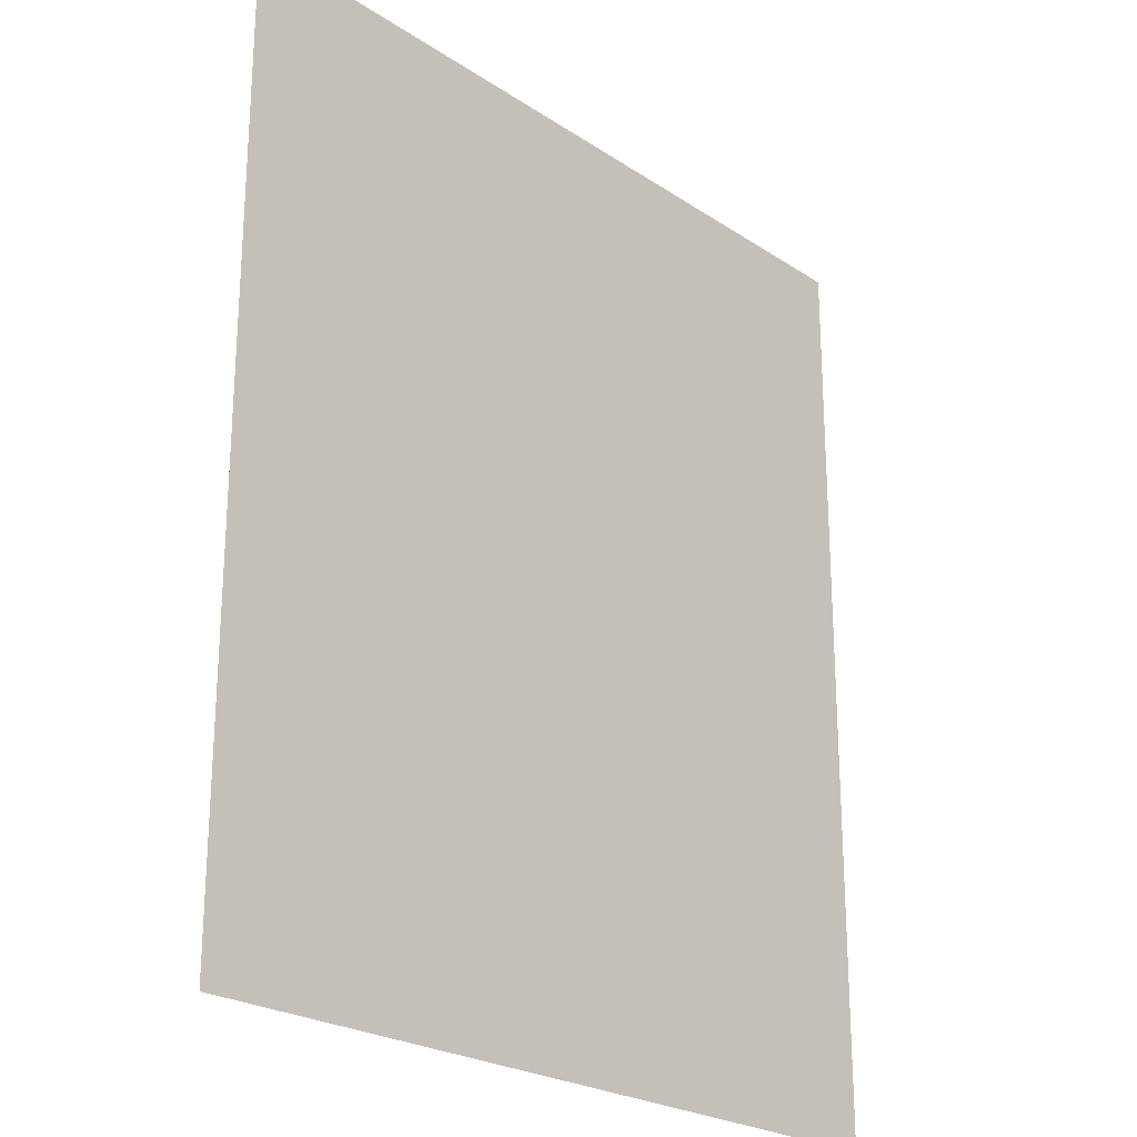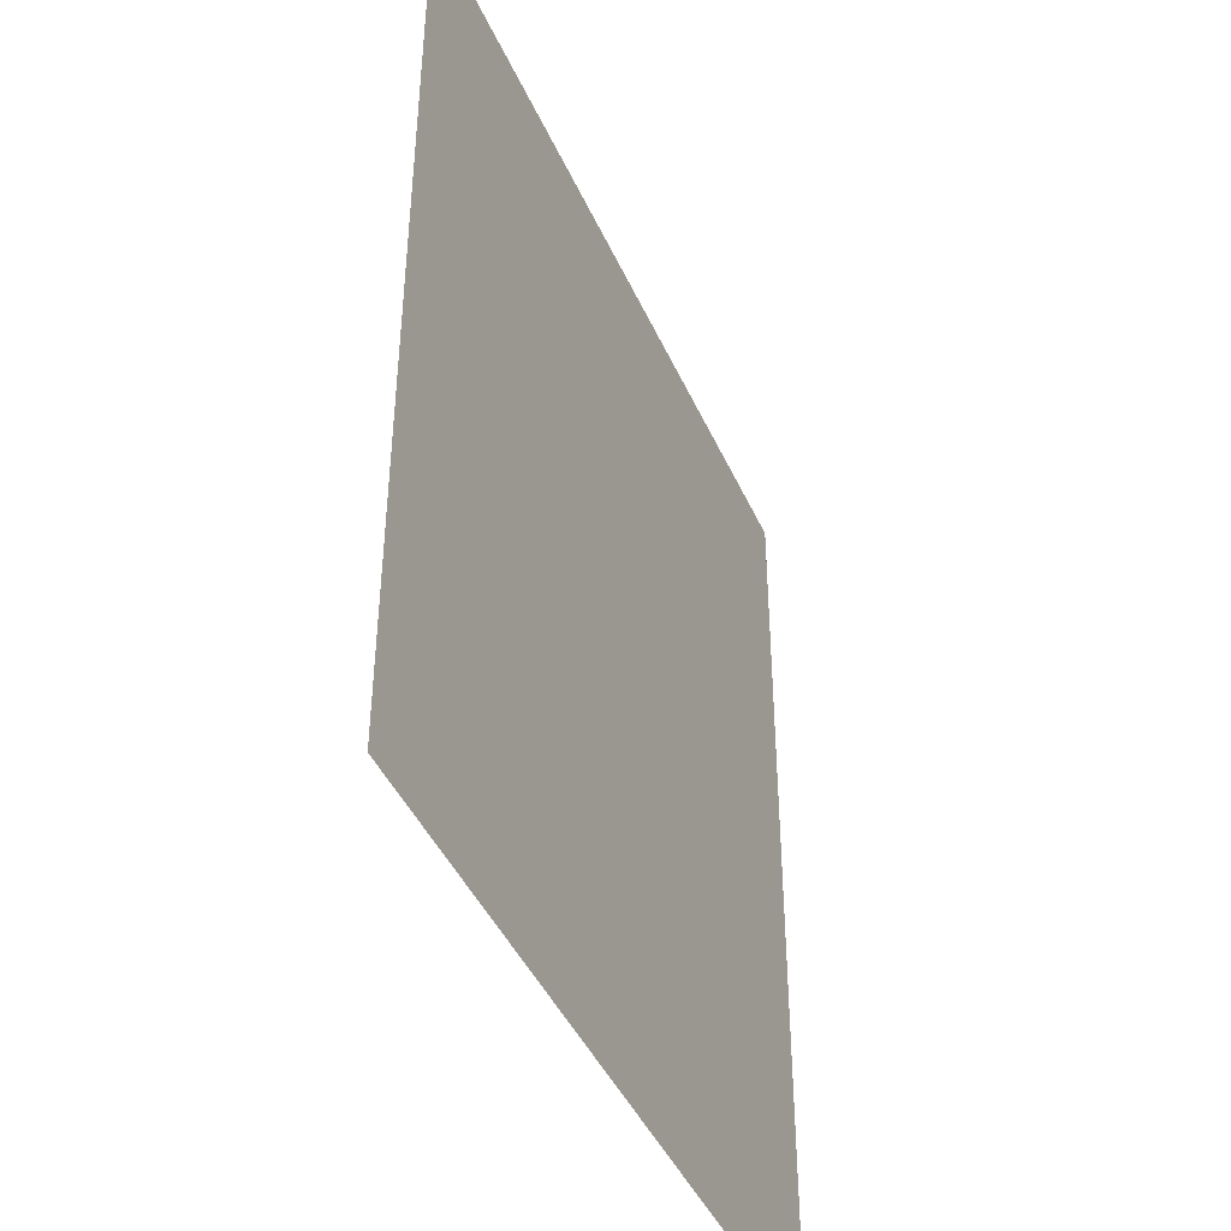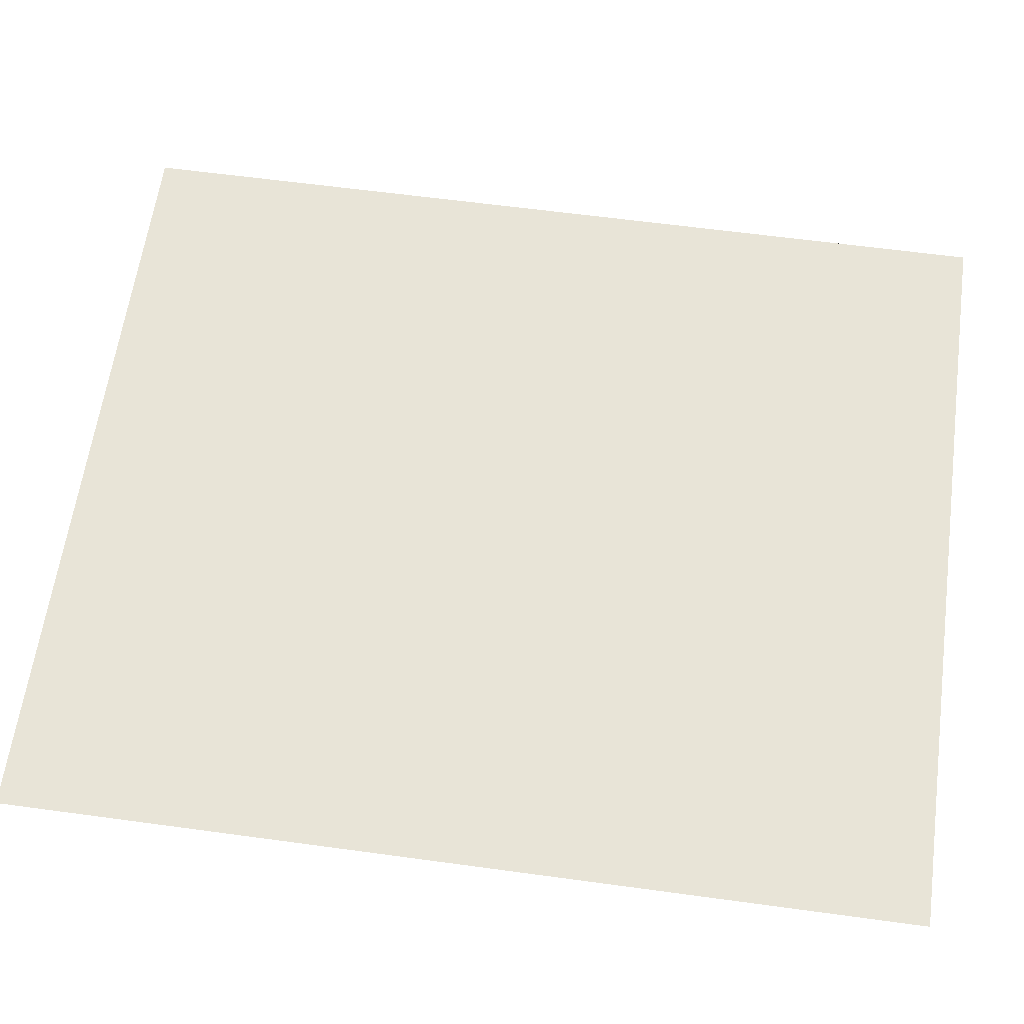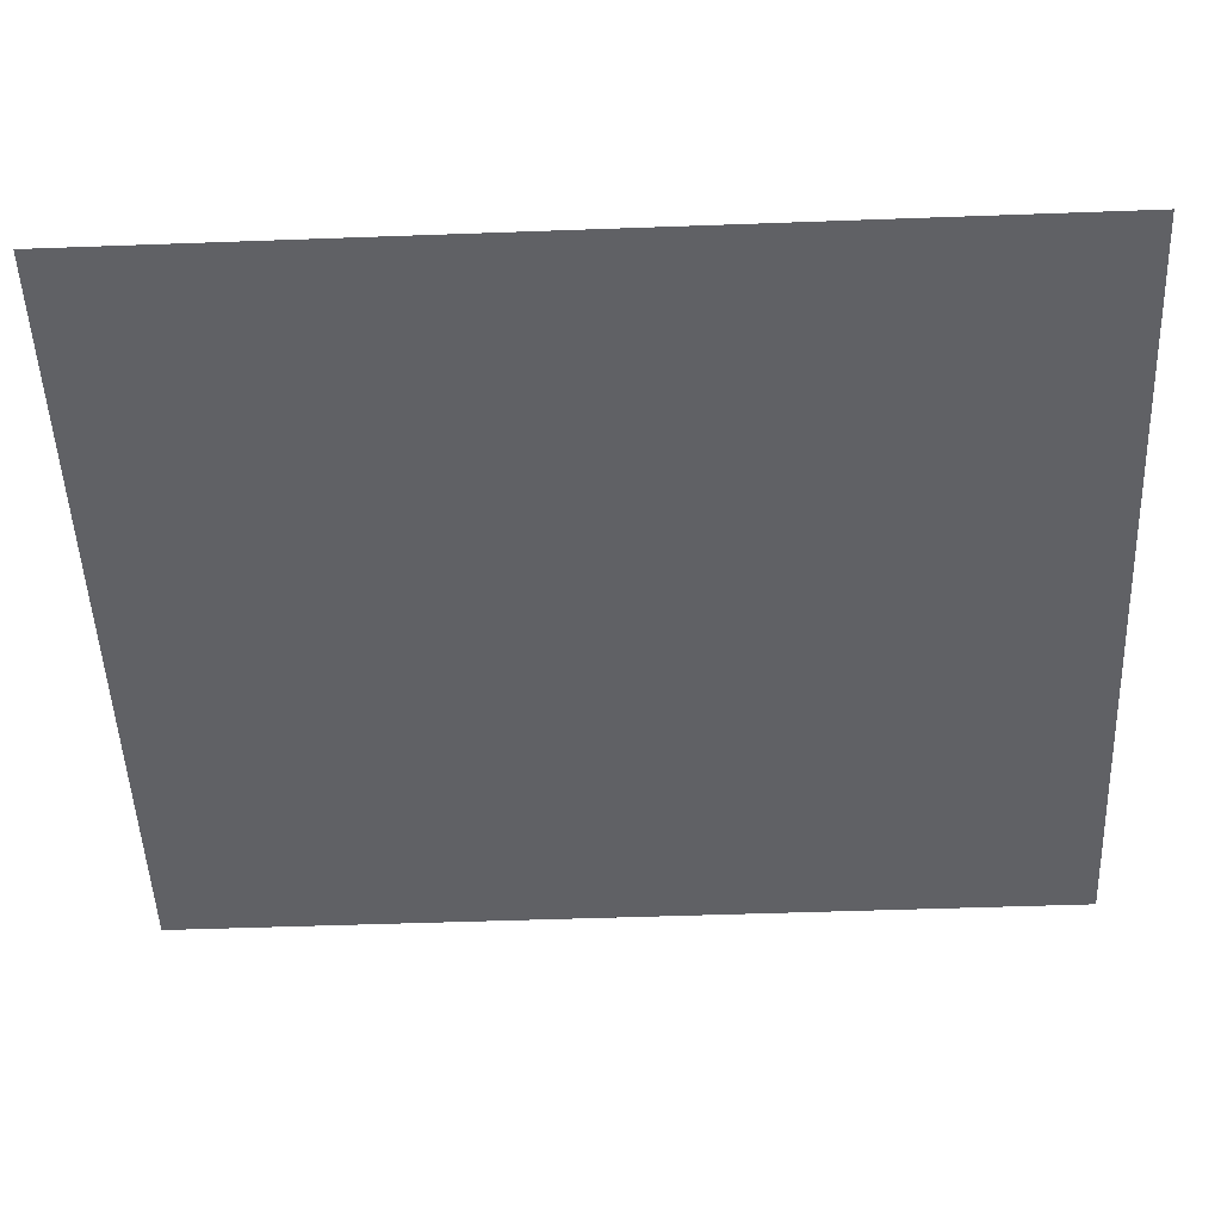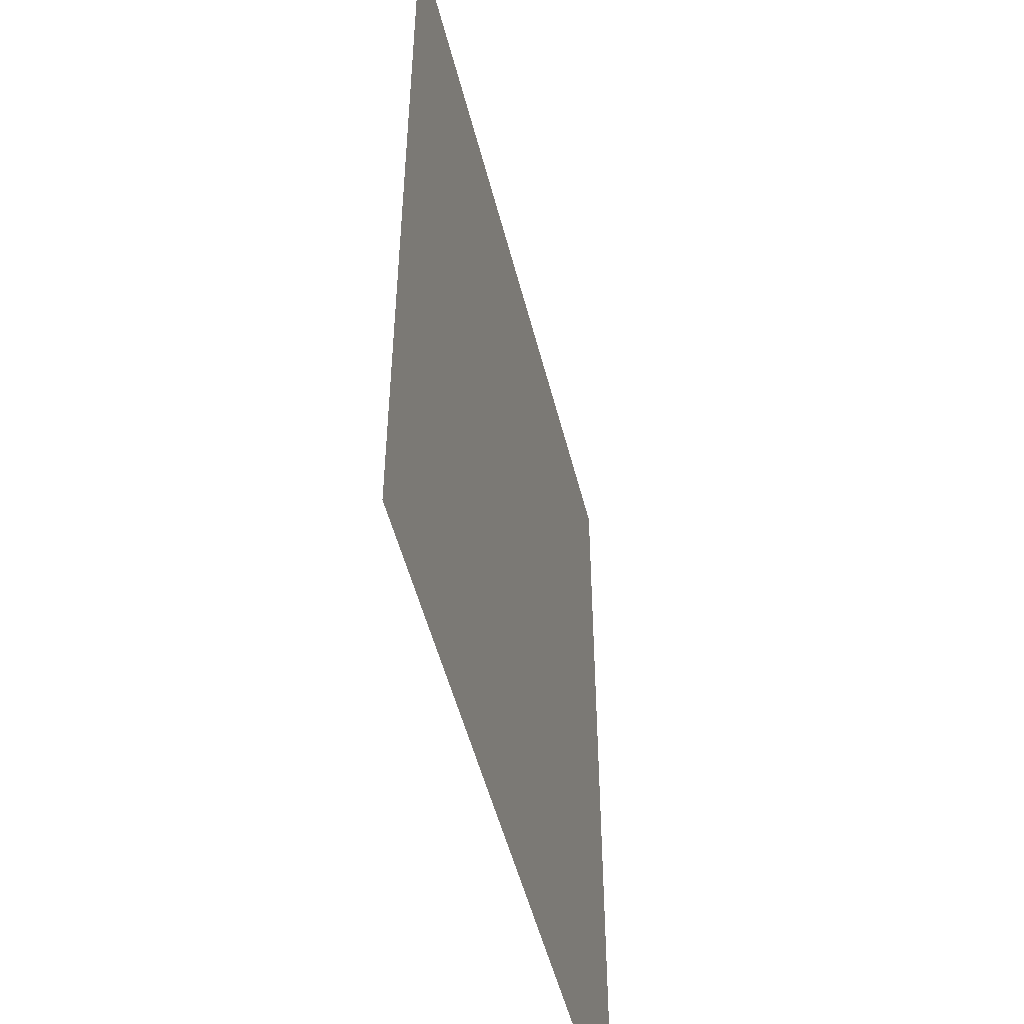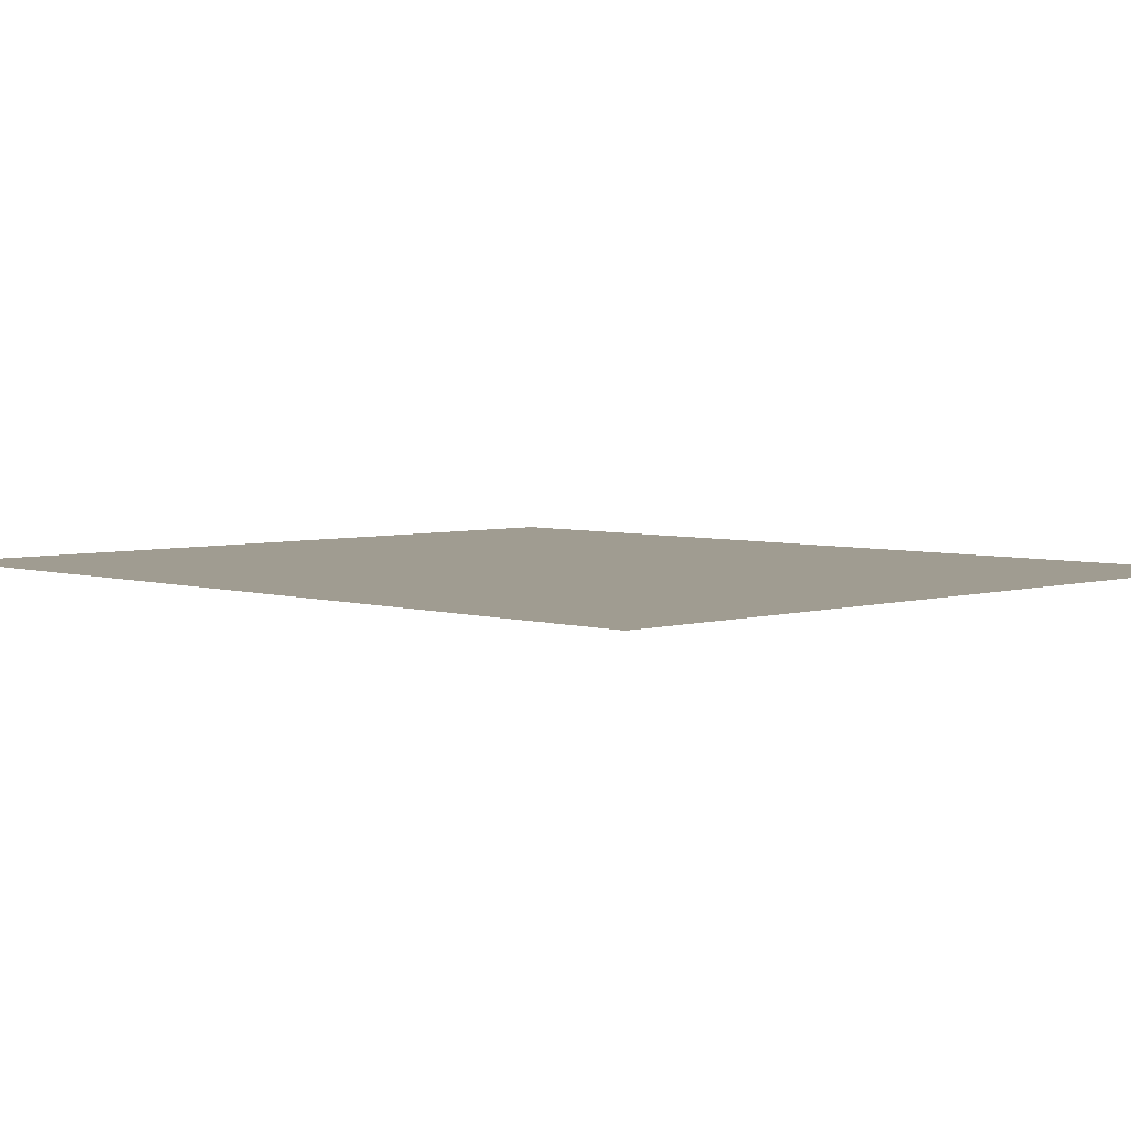
<metadata>
{"format":"obj","ext":"obj","renderer":"f3d","projection":"perspective","resolution":1024,"background":"white","views":[{"elev":-23.7,"azim":132.3,"up":"+Y"},{"elev":-43.4,"azim":-67.1,"up":"+Y"},{"elev":61.4,"azim":-82.1,"up":"+Z"},{"elev":-50.0,"azim":-87.7,"up":"+Z"},{"elev":-51.1,"azim":-76.0,"up":"+Y"},{"elev":4.4,"azim":-44.6,"up":"+Z"}]}
</metadata>
<code>
v 2.143 -4.5 0
v 2.143 -7 0
v 4.286 -7 0
v 4.286 -4.5 0
f 3 4 1 2

</code>
